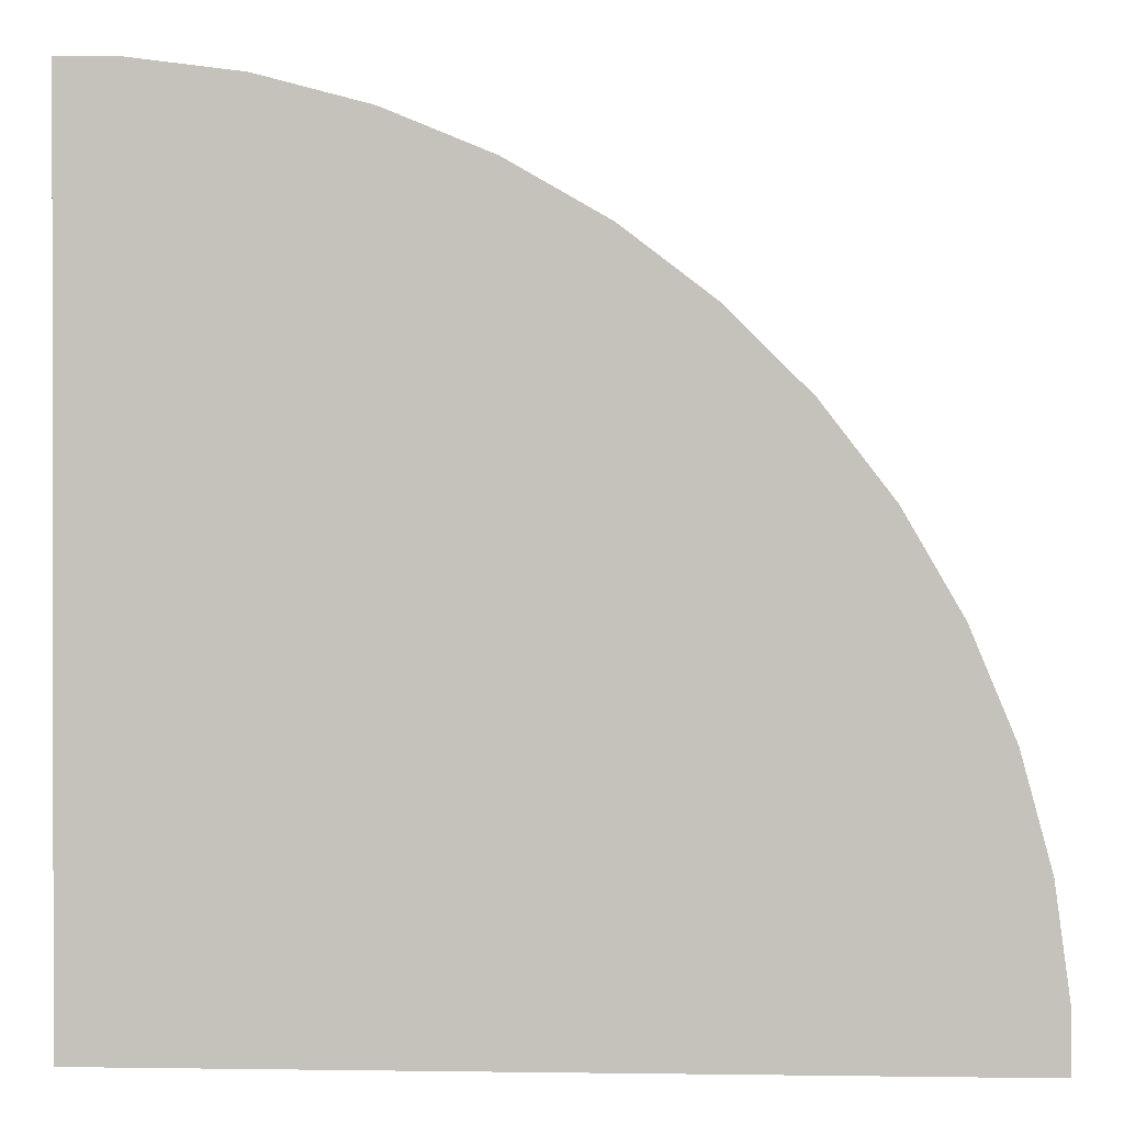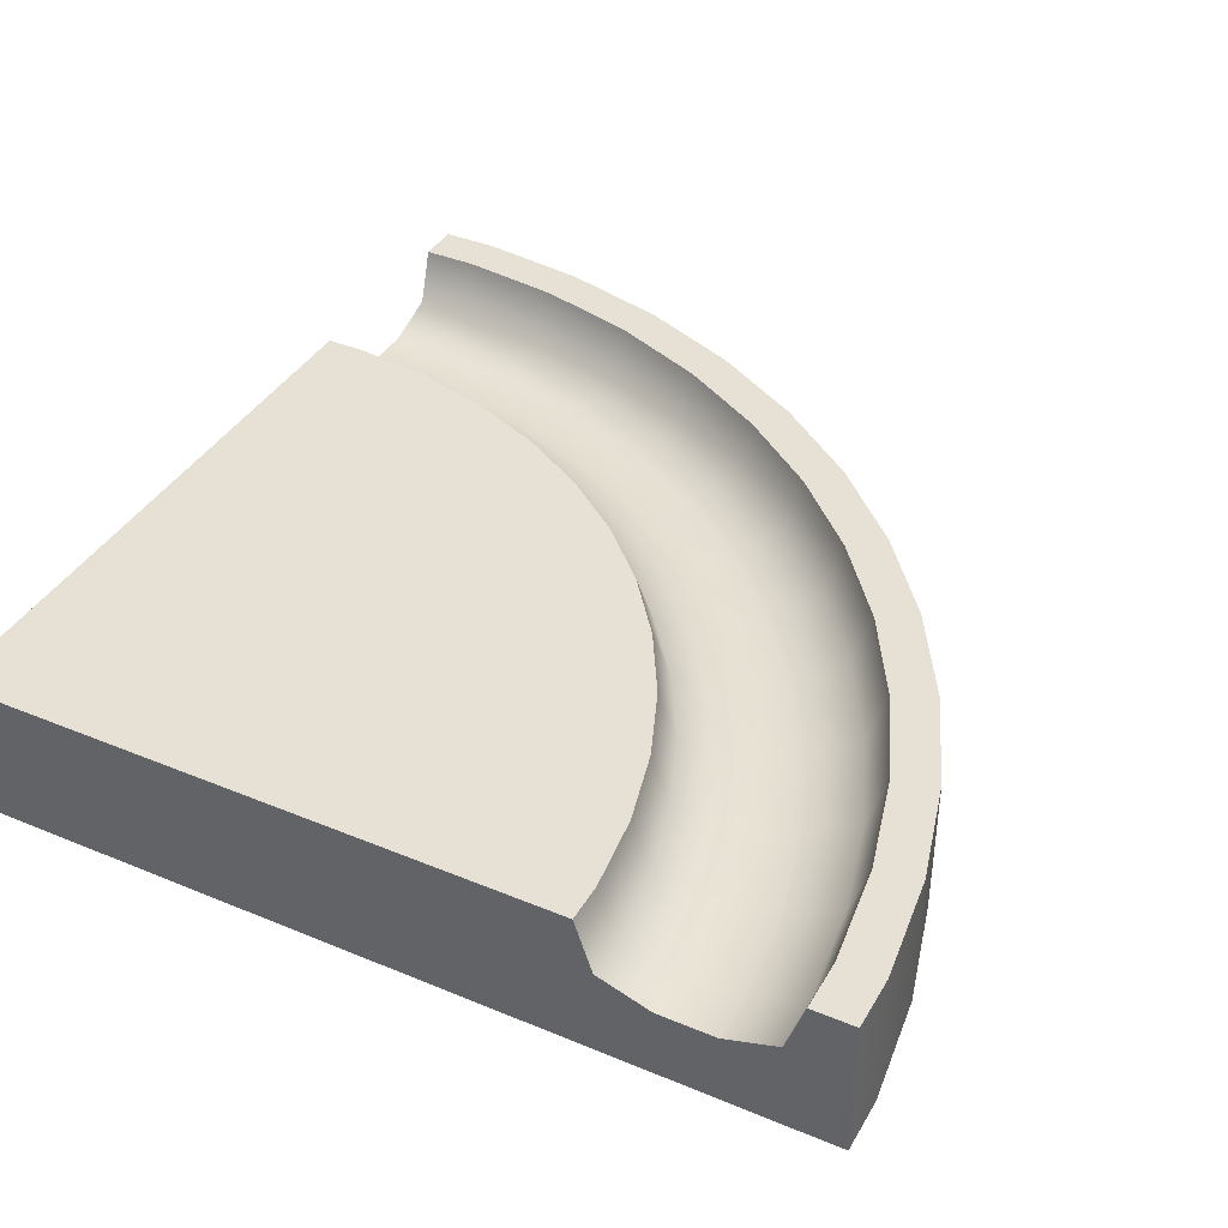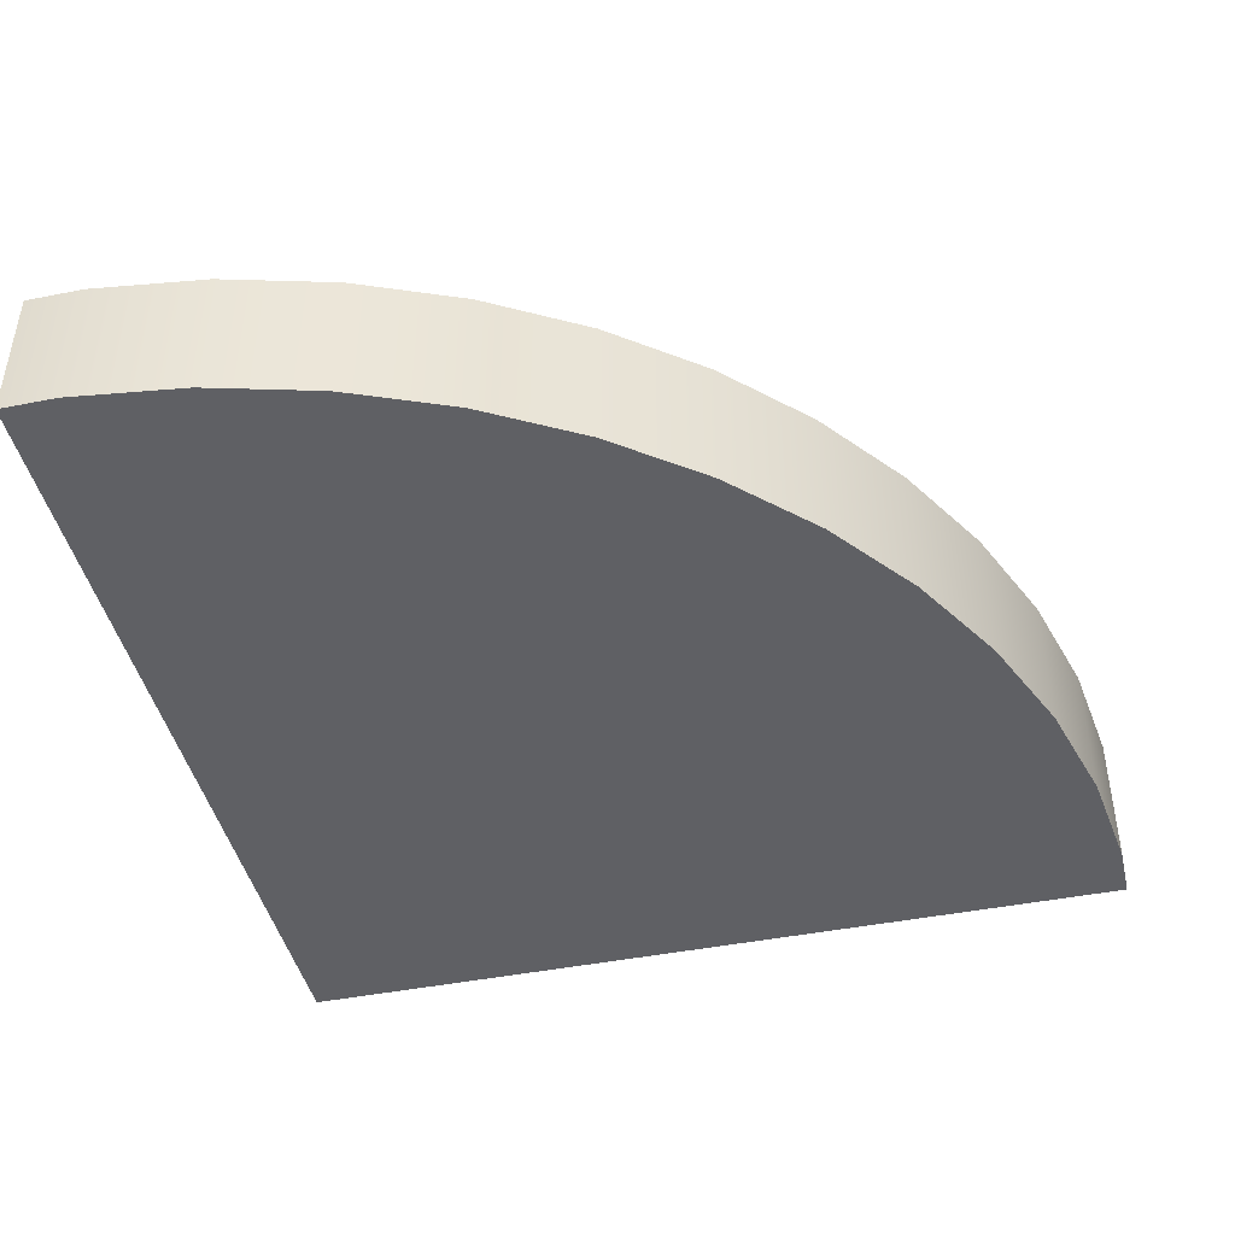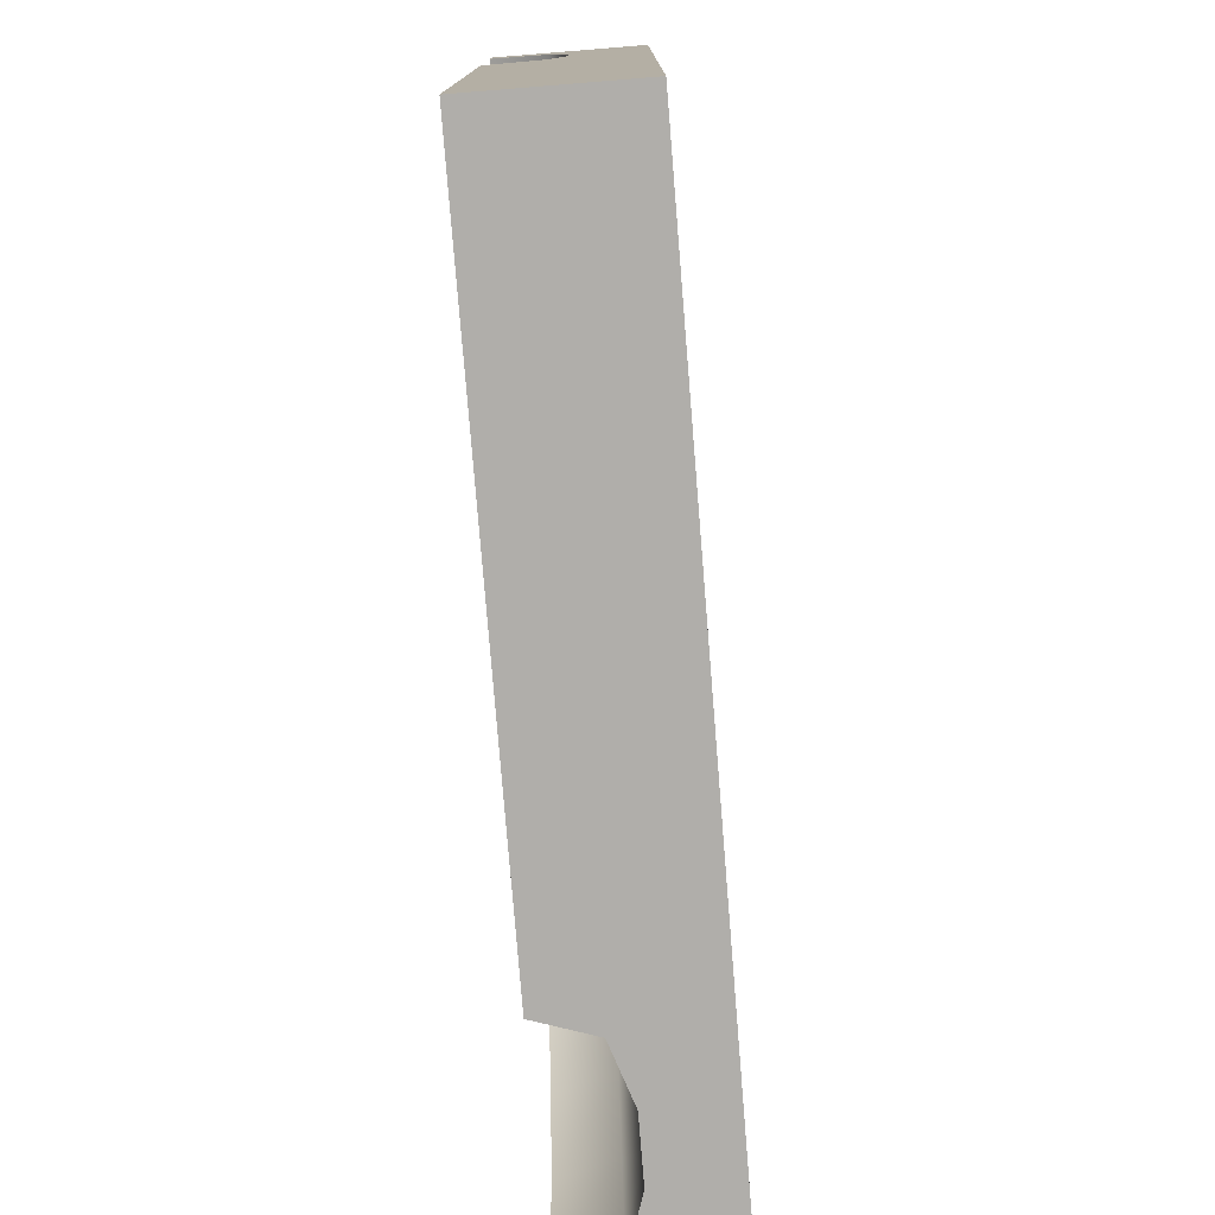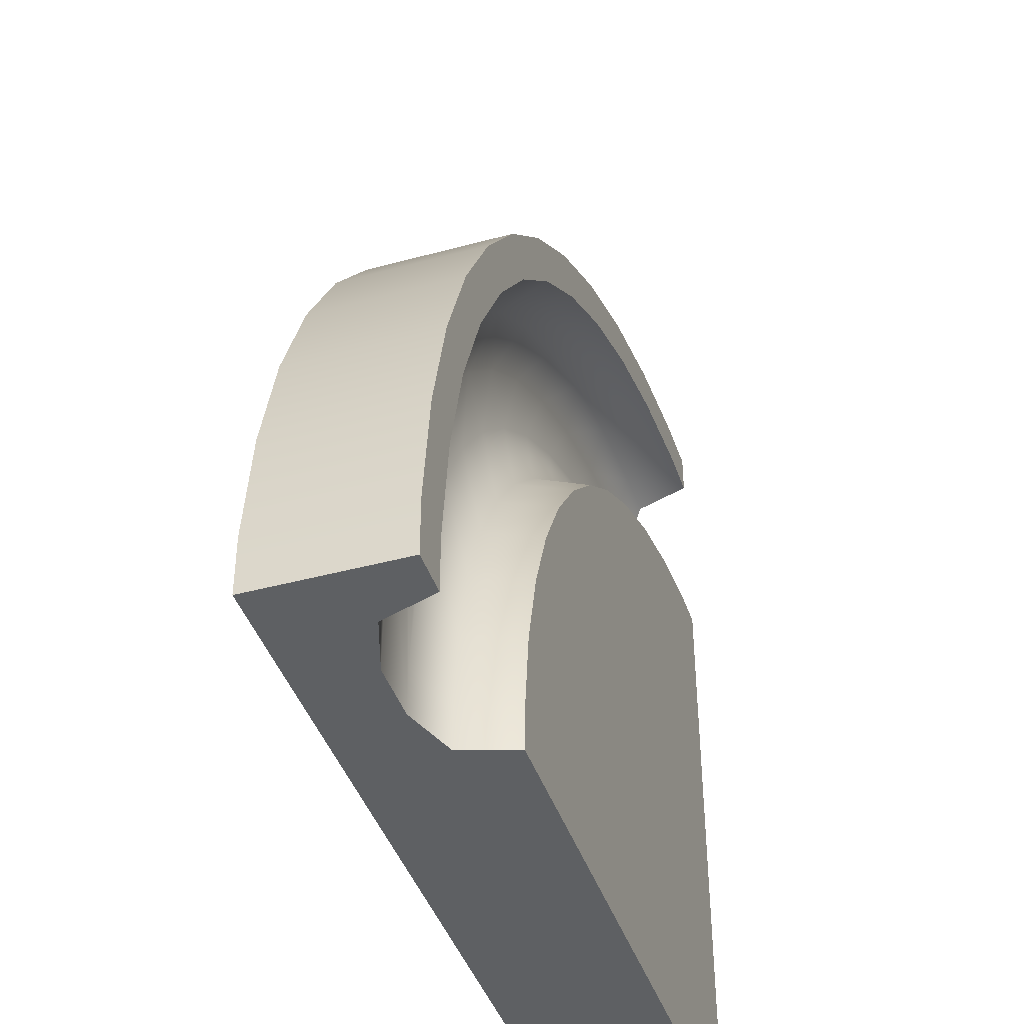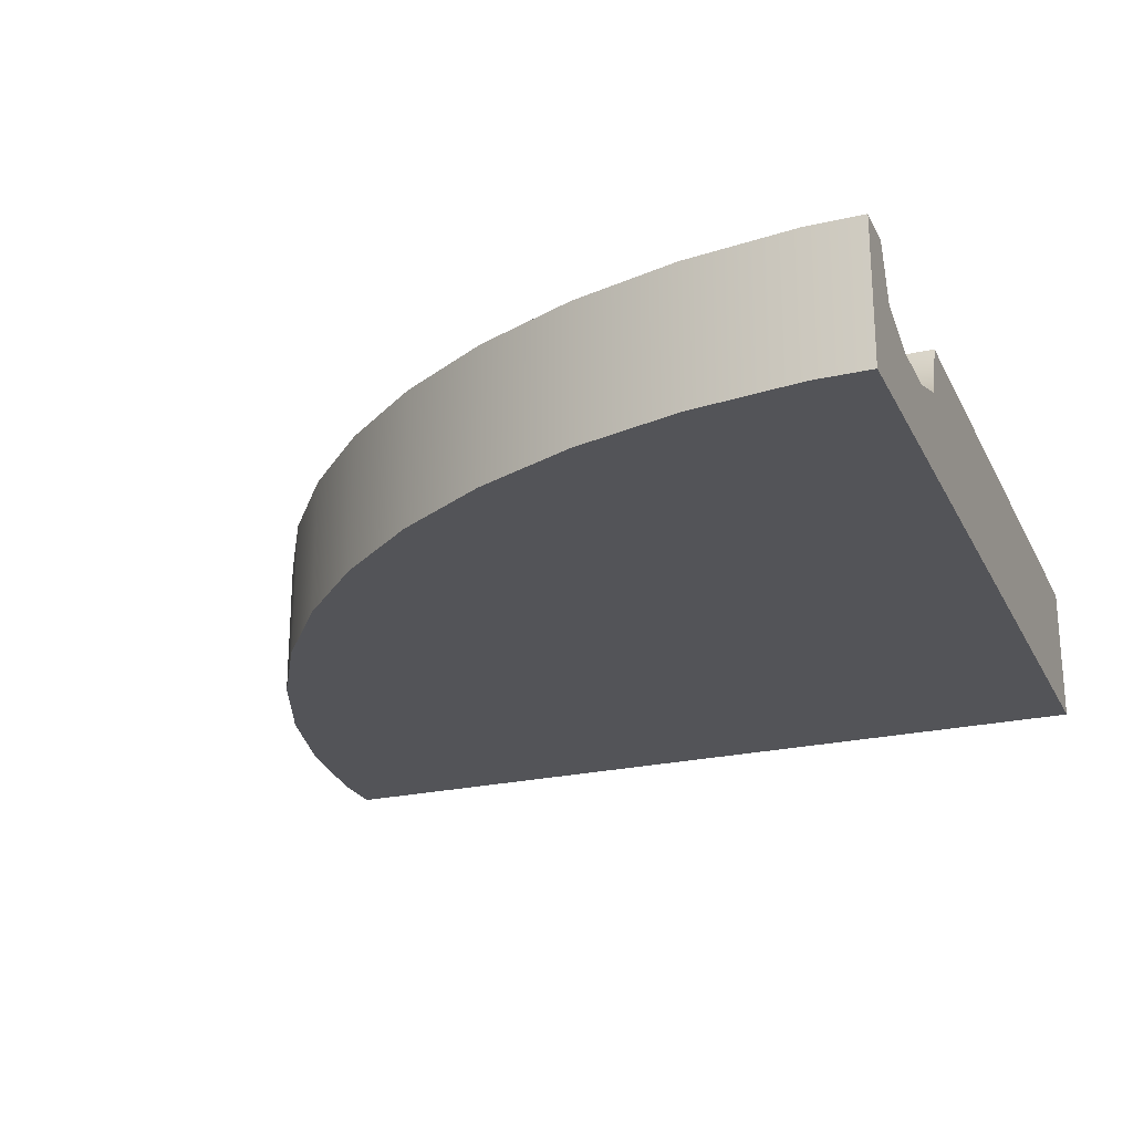
<metadata>
{"format":"obj","ext":"obj","renderer":"f3d","projection":"perspective","resolution":1024,"background":"white","views":[{"elev":0.5,"azim":3.3,"up":"+Z"},{"elev":39.1,"azim":-62.6,"up":"+Y"},{"elev":-44.2,"azim":13.1,"up":"+Y"},{"elev":-77.9,"azim":-85.4,"up":"+Z"},{"elev":-42.1,"azim":108.1,"up":"+Z"},{"elev":-23.6,"azim":111.1,"up":"+Y"}]}
</metadata>
<code>
g curve_solid_large
v -0.5336 3.206e-31 1.347
v -0.9135 3.206e-31 1.449
v -0.5336 0.5 1.347
v -0.9135 0.5 1.449
v 0.4823 2.404e-31 0.7604
v 0.1703 3.206e-31 0.9998
v 0.4823 0.5 0.7604
v 0.1703 0.5 0.9998
v 0.7604 0.5 0.4823
v 0.7604 2.404e-31 0.4823
v 0.9998 0.5 0.1703
v 0.9998 2.404e-31 0.1703
v -0.1703 3.206e-31 1.196
v -0.1703 0.5 1.196
v -1.303 4.007e-31 1.5
v -1.303 0.5 1.5
v 1.347 0.5 -0.5336
v 1.347 1.603e-31 -0.5336
v 1.196 0.5 -0.1703
v 1.196 1.603e-31 -0.1703
v 1.449 0.5 -0.9135
v 1.449 1.603e-31 -0.9135
v 0.65 0.5 -1.359
v 0.6132 0.5 -1.08
v 0.65 0.5 -1.5
v -1.5 0.5 -1.5
v 0.5403 0.5 -0.8074
v 0.4324 0.5 -0.547
v 0.2915 0.5 -0.303
v 0.1199 0.5 -0.07936
v -0.07936 0.5 0.1199
v -0.303 0.5 0.2915
v -0.547 0.5 0.4324
v -0.8074 0.5 0.5403
v -1.08 0.5 0.6132
v -1.359 0.5 0.65
v -1.5 0.5 0.65
v 1.5 0.5 -1.303
v 1.5 0.5 -1.5
v 1.35 0.5 -1.5
v 1.35 0.5 -1.313
v 1.301 0.5 -0.9428
v 1.205 0.5 -0.5819
v 1.062 0.5 -0.2368
v 0.8748 0.5 0.08677
v 0.6473 0.5 0.3832
v 0.3832 0.5 0.6473
v 0.08677 0.5 0.8748
v -0.2368 0.5 1.062
v -0.5819 0.5 1.205
v -0.9428 0.5 1.301
v -1.313 0.5 1.35
v -1.5 0.5 1.5
v -1.5 0.5 1.35
v 1.5 1.603e-31 -1.303
v 1.5 0 -1.5
v -1.5 0 -1.5
v -1.5 3.206e-31 1.5
v 0.9 0.25 -1.5
v 0.7125 0.3125 -1.5
v 1.1 0.25 -1.5
v 1.288 0.3125 -1.5
v -1.5 0.3125 0.7125
v -1.5 0.25 0.9
v -1.5 0.25 1.1
v -1.5 0.3125 1.288
v 0.08583 0.25 0.3083
v -0.1638 0.25 0.4998
v -0.03807 0.3125 0.167
v -0.2682 0.3125 0.3436
v -0.5193 0.3125 0.4886
v -0.7873 0.3125 0.5996
v 0.8227 0.3125 0.05197
v 0.6003 0.3125 0.3419
v 0.6665 0.25 -0.05242
v 0.459 0.25 0.218
v 1.24 0.3125 -0.955
v 1.145 0.3125 -0.6021
v 0.5996 0.3125 -0.7873
v 0.4886 0.3125 -0.5193
v 1.288 0.3125 -1.317
v -0.6021 0.3125 1.145
v -0.955 0.3125 1.24
v -0.6625 0.25 0.9673
v -0.9917 0.25 1.056
v 0.3083 0.25 0.08583
v 0.167 0.3125 -0.03807
v 0.7775 0.25 -0.7269
v 0.6571 0.25 -0.4362
v -0.2645 0.3125 1.005
v 0.05197 0.3125 0.8227
v 1.005 0.3125 -0.2645
v -1.067 0.3125 0.6746
v -1.355 0.3125 0.7125
v 0.3436 0.3125 -0.2682
v 0.8589 0.25 -1.031
v 0.6746 0.3125 -1.067
v 1.056 0.25 -0.9917
v 0.9673 0.25 -0.6625
v 0.7125 0.3125 -1.355
v 0.3419 0.3125 0.6003
v 0.218 0.25 0.459
v -0.05242 0.25 0.6665
v -1.317 0.3125 1.288
v 0.4998 0.25 -0.1638
v 0.8369 0.25 -0.3476
v 0.9 0.25 -1.343
v -0.4362 0.25 0.6571
v -0.7269 0.25 0.7775
v -1.031 0.25 0.8589
v -0.3476 0.25 0.8369
v 1.1 0.25 -1.33
v -1.33 0.25 1.1
v -1.343 0.25 0.9
f 3 2 1
f 2 3 4
f 1 2 3
f 4 3 2
f 7 6 5
f 6 7 8
f 5 6 7
f 8 7 6
f 7 10 9
f 10 7 5
f 9 10 7
f 5 7 10
f 9 12 11
f 12 9 10
f 11 12 9
f 10 9 12
f 8 13 6
f 13 8 14
f 6 13 8
f 14 8 13
f 14 1 13
f 1 14 3
f 13 1 14
f 3 14 1
f 4 15 2
f 15 4 16
f 2 15 4
f 16 4 15
f 19 18 17
f 18 19 20
f 17 18 19
f 20 19 18
f 11 20 19
f 20 11 12
f 19 20 11
f 12 11 20
f 17 22 21
f 22 17 18
f 21 22 17
f 18 17 22
f 25 24 23
f 24 25 26
f 24 26 27
f 27 26 28
f 28 26 29
f 29 26 30
f 30 26 31
f 31 26 32
f 32 26 33
f 33 26 34
f 34 26 35
f 35 26 36
f 36 26 37
f 23 24 25
f 26 25 24
f 27 26 24
f 28 26 27
f 29 26 28
f 30 26 29
f 31 26 30
f 32 26 31
f 33 26 32
f 34 26 33
f 35 26 34
f 36 26 35
f 37 26 36
f 39 21 38
f 21 39 40
f 21 40 41
f 41 17 21
f 17 41 42
f 17 42 19
f 19 42 43
f 19 43 44
f 19 44 11
f 11 44 45
f 11 45 9
f 9 45 46
f 9 46 7
f 7 46 47
f 7 47 8
f 8 47 48
f 8 48 14
f 14 48 49
f 14 49 3
f 3 49 50
f 3 50 4
f 4 50 51
f 4 51 16
f 16 51 52
f 16 52 53
f 53 52 54
f 38 21 39
f 40 39 21
f 41 40 21
f 21 17 41
f 42 41 17
f 19 42 17
f 43 42 19
f 44 43 19
f 11 44 19
f 45 44 11
f 9 45 11
f 46 45 9
f 7 46 9
f 47 46 7
f 8 47 7
f 48 47 8
f 14 48 8
f 49 48 14
f 3 49 14
f 50 49 3
f 4 50 3
f 51 50 4
f 16 51 4
f 52 51 16
f 53 52 16
f 54 52 53
f 22 56 55
f 56 22 57
f 57 22 18
f 57 18 20
f 57 20 12
f 57 12 10
f 57 10 5
f 57 5 6
f 57 6 13
f 57 13 1
f 57 1 2
f 57 2 15
f 57 15 58
f 55 56 22
f 57 22 56
f 18 22 57
f 20 18 57
f 12 20 57
f 10 12 57
f 5 10 57
f 6 5 57
f 13 6 57
f 1 13 57
f 2 1 57
f 15 2 57
f 58 15 57
f 26 56 57
f 56 26 59
f 59 26 60
f 60 26 25
f 61 56 59
f 62 56 61
f 56 62 39
f 39 62 40
f 57 56 26
f 59 26 56
f 60 26 59
f 25 26 60
f 59 56 61
f 61 56 62
f 39 62 56
f 40 62 39
f 38 56 39
f 56 38 55
f 39 56 38
f 55 38 56
f 58 26 57
f 26 58 63
f 26 63 37
f 63 58 64
f 64 58 65
f 65 58 66
f 66 58 54
f 54 58 53
f 57 26 58
f 63 58 26
f 37 63 26
f 64 58 63
f 65 58 64
f 66 58 65
f 54 58 66
f 53 58 54
f 15 53 58
f 53 15 16
f 58 53 15
f 16 15 53
f 21 55 38
f 55 21 22
f 38 55 21
f 22 21 55
f 69 68 67
f 68 69 70
f 67 68 69
f 70 69 68
f 33 72 71
f 72 33 34
f 71 72 33
f 34 33 72
f 75 74 73
f 74 75 76
f 73 74 75
f 76 75 74
f 78 42 77
f 42 78 43
f 77 42 78
f 43 78 42
f 28 79 27
f 79 28 80
f 27 79 28
f 80 28 79
f 31 70 69
f 70 31 32
f 69 70 31
f 32 31 70
f 81 40 62
f 40 81 41
f 62 40 81
f 41 81 40
f 84 83 82
f 83 84 85
f 82 83 84
f 85 84 83
f 87 67 86
f 67 87 69
f 86 67 87
f 69 87 67
f 79 89 88
f 89 79 80
f 88 89 79
f 80 79 89
f 49 91 90
f 91 49 48
f 90 91 49
f 48 49 91
f 92 43 78
f 43 92 44
f 78 43 92
f 44 92 43
f 34 93 72
f 93 34 35
f 72 93 34
f 35 34 93
f 74 45 73
f 45 74 46
f 73 45 74
f 46 74 45
f 31 87 30
f 87 31 69
f 30 87 31
f 69 31 87
f 35 94 93
f 94 35 36
f 93 94 35
f 36 35 94
f 30 95 29
f 95 30 87
f 29 95 30
f 87 30 95
f 29 80 28
f 80 29 95
f 28 80 29
f 95 29 80
f 97 88 96
f 88 97 79
f 96 88 97
f 79 97 88
f 98 78 77
f 78 98 99
f 77 78 98
f 99 98 78
f 24 100 23
f 100 24 97
f 23 100 24
f 97 24 100
f 50 90 82
f 90 50 49
f 82 90 50
f 49 50 90
f 102 91 101
f 91 102 103
f 101 91 102
f 103 102 91
f 52 83 104
f 83 52 51
f 104 83 52
f 51 52 83
f 95 86 105
f 86 95 87
f 105 86 95
f 87 95 86
f 106 73 92
f 73 106 75
f 92 73 106
f 75 106 73
f 59 100 107
f 100 59 60
f 107 100 59
f 60 59 100
f 70 108 68
f 108 70 71
f 68 108 70
f 71 70 108
f 72 110 109
f 110 72 93
f 109 110 72
f 93 72 110
f 51 82 83
f 82 51 50
f 83 82 51
f 50 51 82
f 76 101 74
f 101 76 102
f 74 101 76
f 102 76 101
f 103 90 91
f 90 103 111
f 91 90 103
f 111 103 90
f 101 46 74
f 46 101 47
f 74 46 101
f 47 101 46
f 73 44 92
f 44 73 45
f 92 44 73
f 45 73 44
f 80 105 89
f 105 80 95
f 89 105 80
f 95 80 105
f 27 97 24
f 97 27 79
f 24 97 27
f 79 27 97
f 32 71 70
f 71 32 33
f 70 71 32
f 33 32 71
f 99 92 78
f 92 99 106
f 78 92 99
f 106 99 92
f 48 101 91
f 101 48 47
f 91 101 48
f 47 48 101
f 100 96 107
f 96 100 97
f 107 96 100
f 97 100 96
f 62 112 81
f 112 62 61
f 81 112 62
f 61 62 112
f 111 82 90
f 82 111 84
f 90 82 111
f 84 111 82
f 85 104 83
f 104 85 113
f 83 104 85
f 113 85 104
f 71 109 108
f 109 71 72
f 108 109 71
f 72 71 109
f 61 98 112
f 98 61 59
f 98 59 99
f 99 59 107
f 107 106 99
f 106 107 96
f 106 96 88
f 106 88 75
f 75 88 89
f 75 89 76
f 76 89 105
f 76 105 86
f 76 86 102
f 102 86 67
f 102 67 103
f 103 67 68
f 103 68 111
f 111 68 108
f 111 108 84
f 84 108 109
f 84 109 85
f 85 109 110
f 85 110 113
f 113 110 114
f 113 114 65
f 65 114 64
f 112 98 61
f 59 61 98
f 99 59 98
f 107 59 99
f 99 106 107
f 96 107 106
f 88 96 106
f 75 88 106
f 89 88 75
f 76 89 75
f 105 89 76
f 86 105 76
f 102 86 76
f 67 86 102
f 103 67 102
f 68 67 103
f 111 68 103
f 108 68 111
f 84 108 111
f 109 108 84
f 85 109 84
f 110 109 85
f 113 110 85
f 114 110 113
f 65 114 113
f 64 114 65
f 94 64 114
f 64 94 63
f 114 64 94
f 63 94 64
f 23 60 25
f 60 23 100
f 25 60 23
f 100 23 60
f 93 114 110
f 114 93 94
f 110 114 93
f 94 93 114
f 36 63 94
f 63 36 37
f 94 63 36
f 37 36 63
f 113 66 104
f 66 113 65
f 104 66 113
f 65 113 66
f 54 104 66
f 104 54 52
f 66 104 54
f 52 54 104
f 77 41 81
f 41 77 42
f 81 41 77
f 42 77 41
f 112 77 81
f 77 112 98
f 81 77 112
f 98 112 77

</code>
